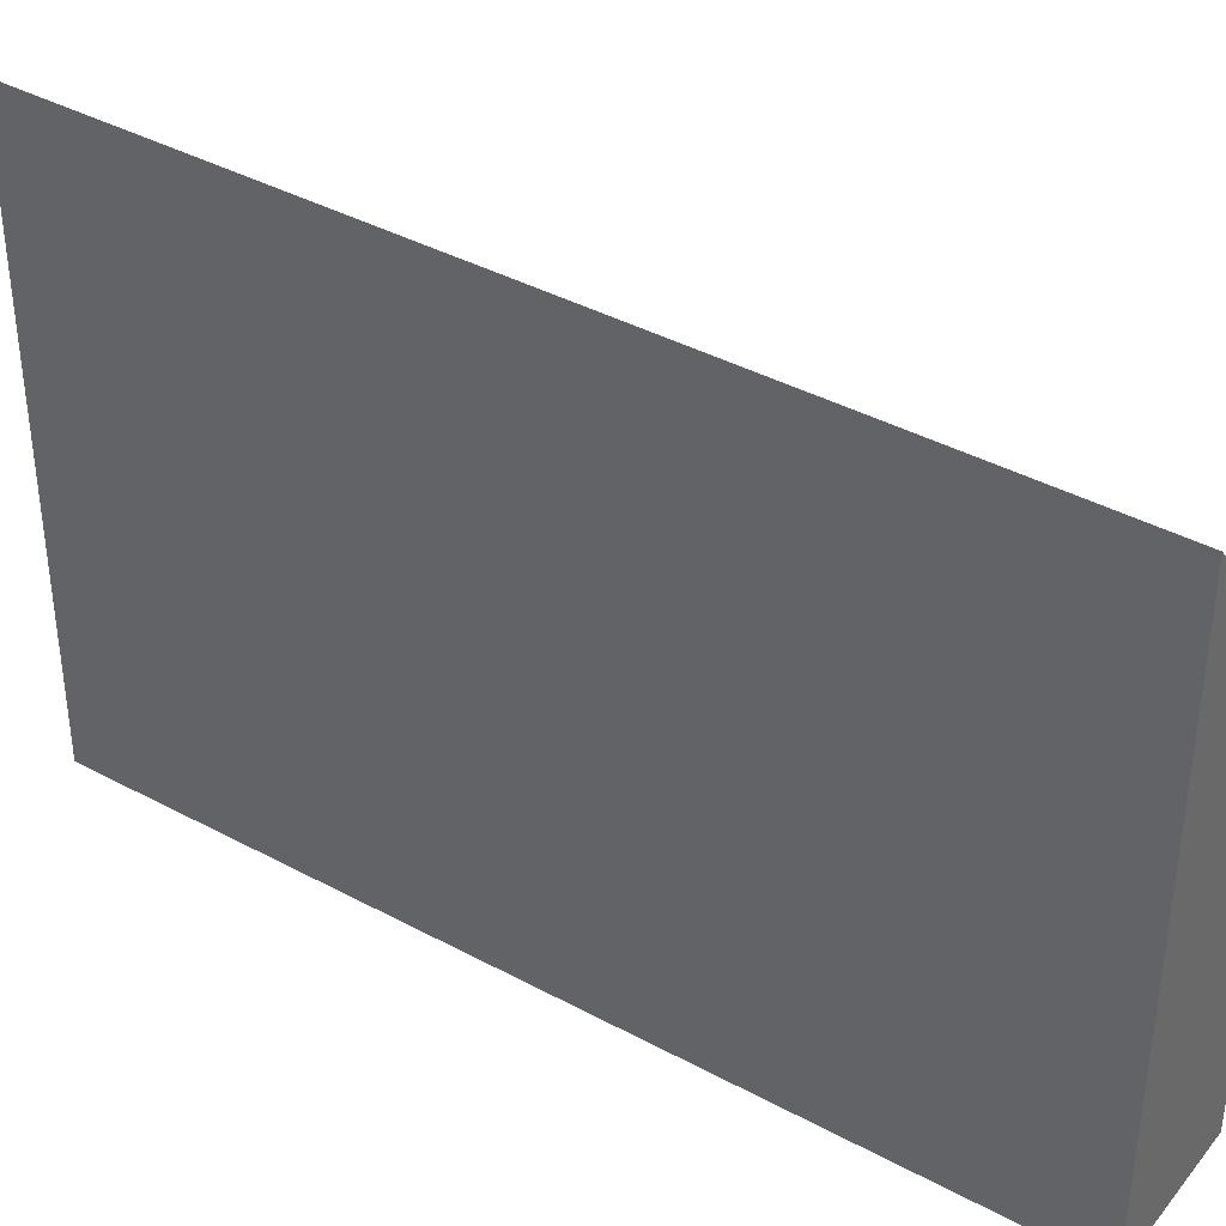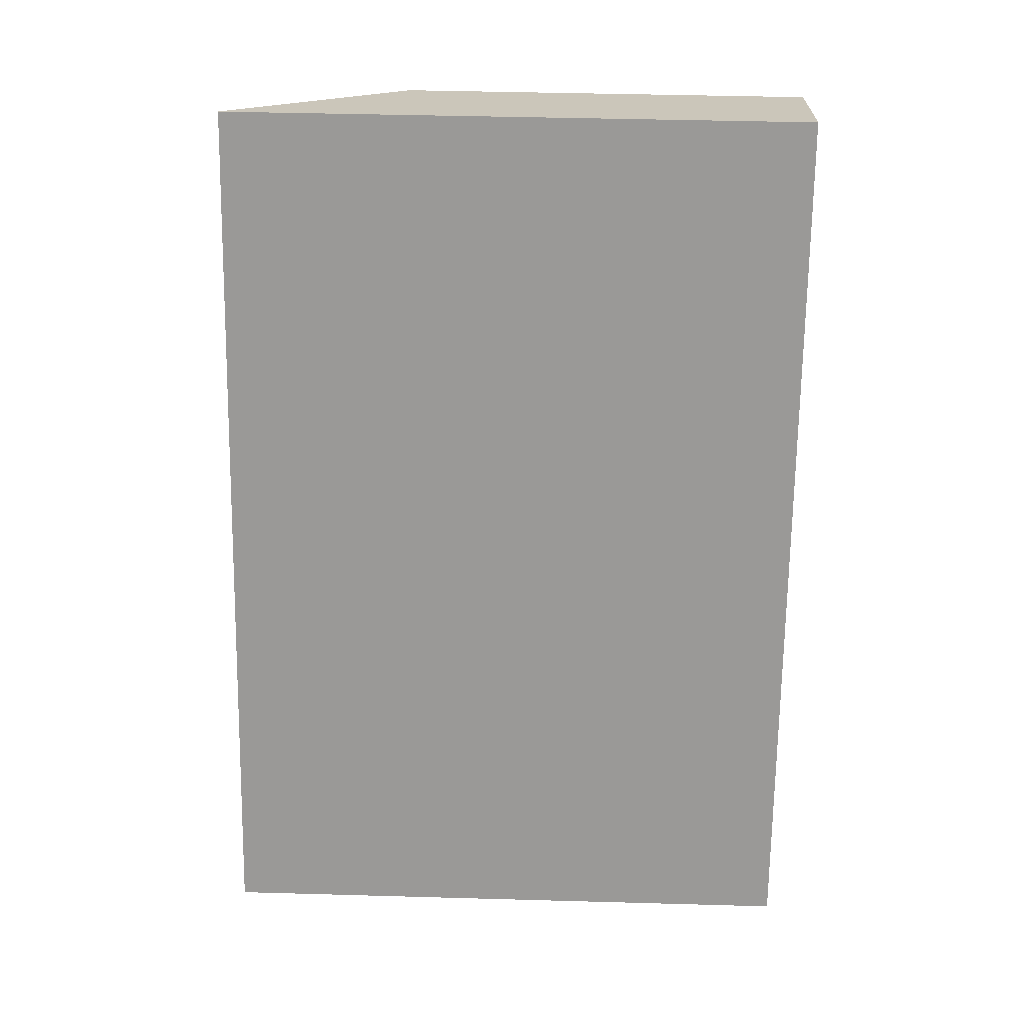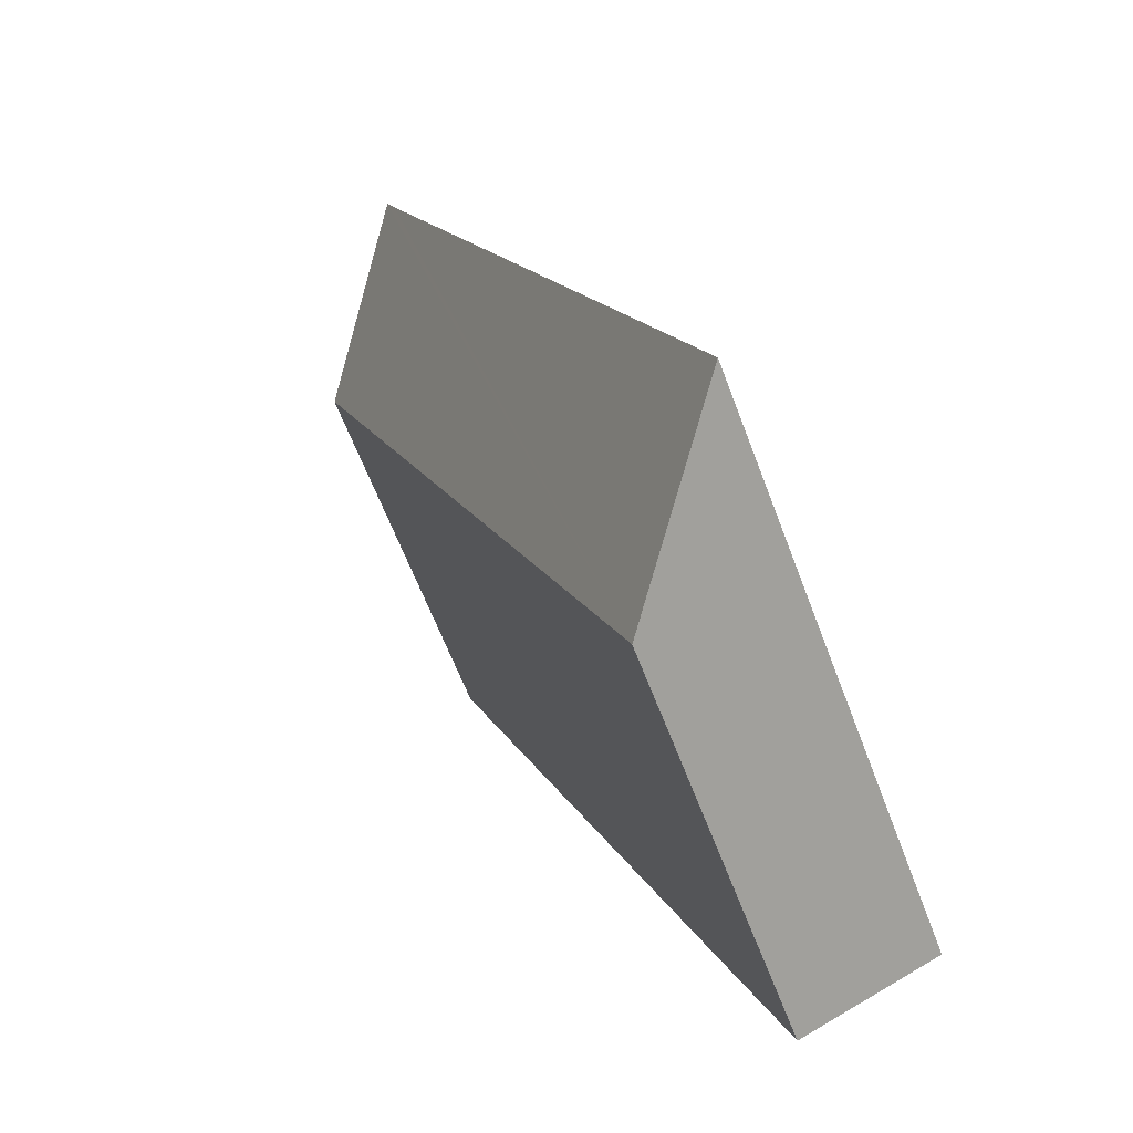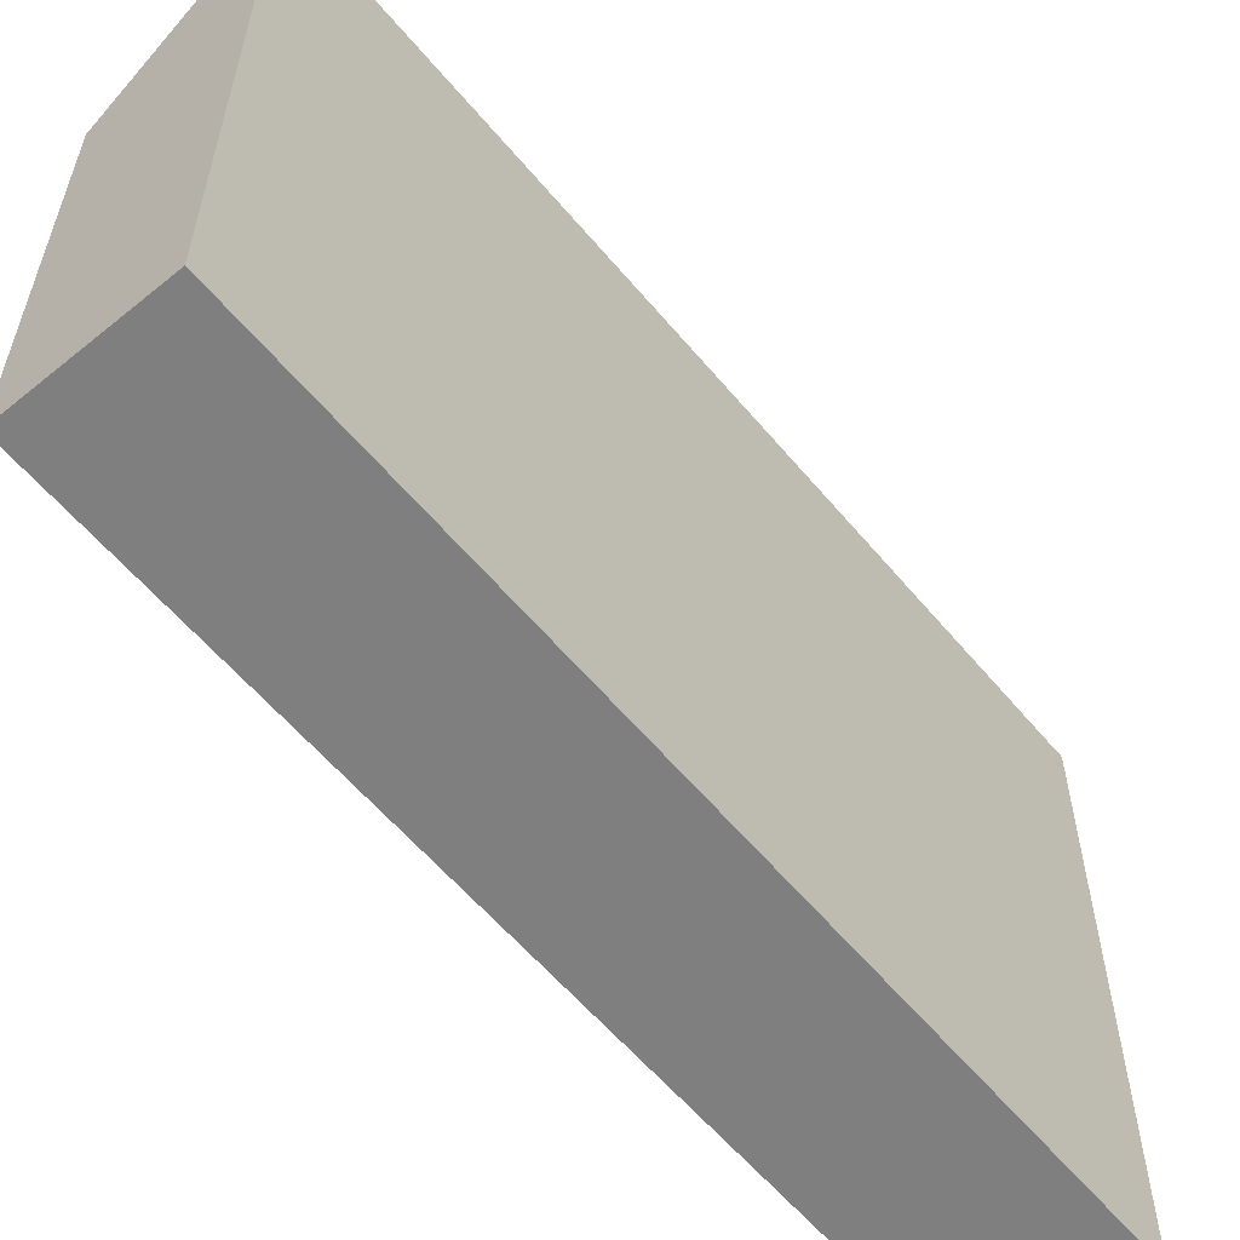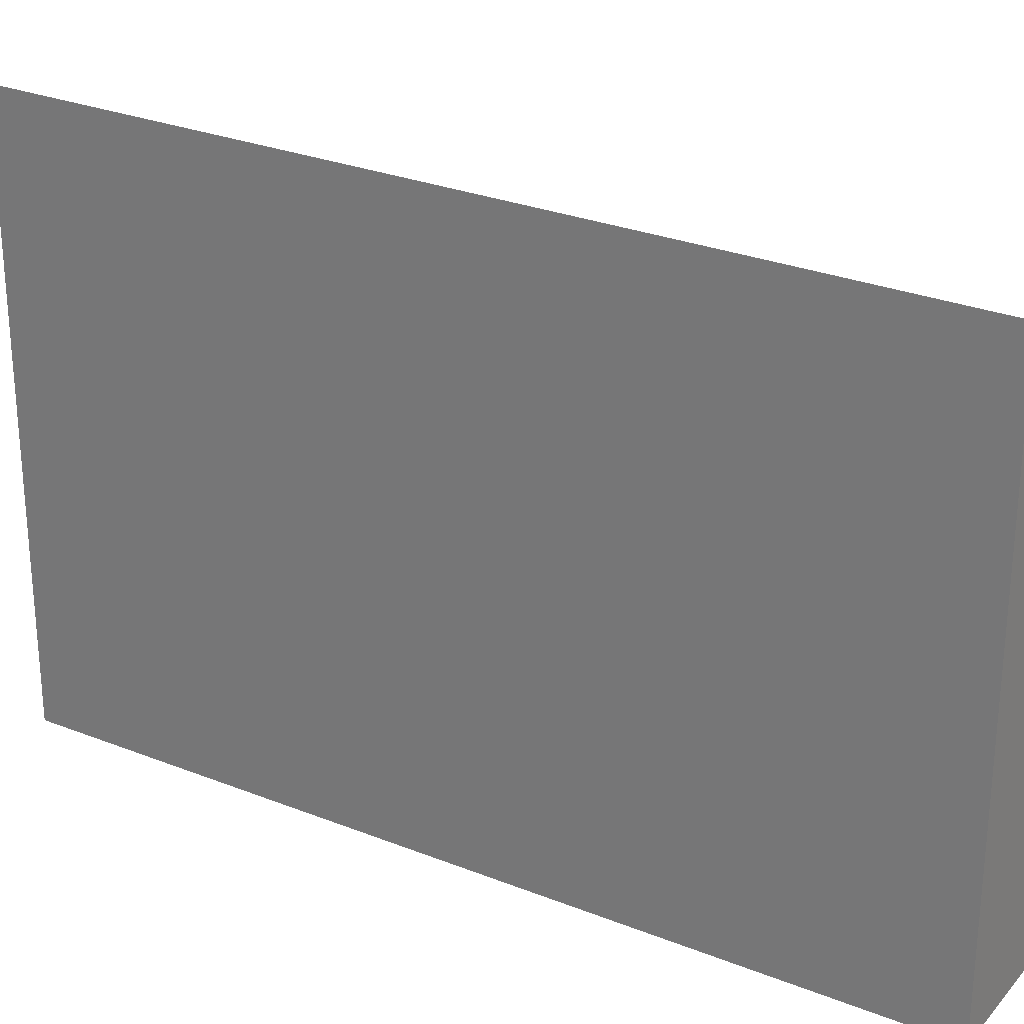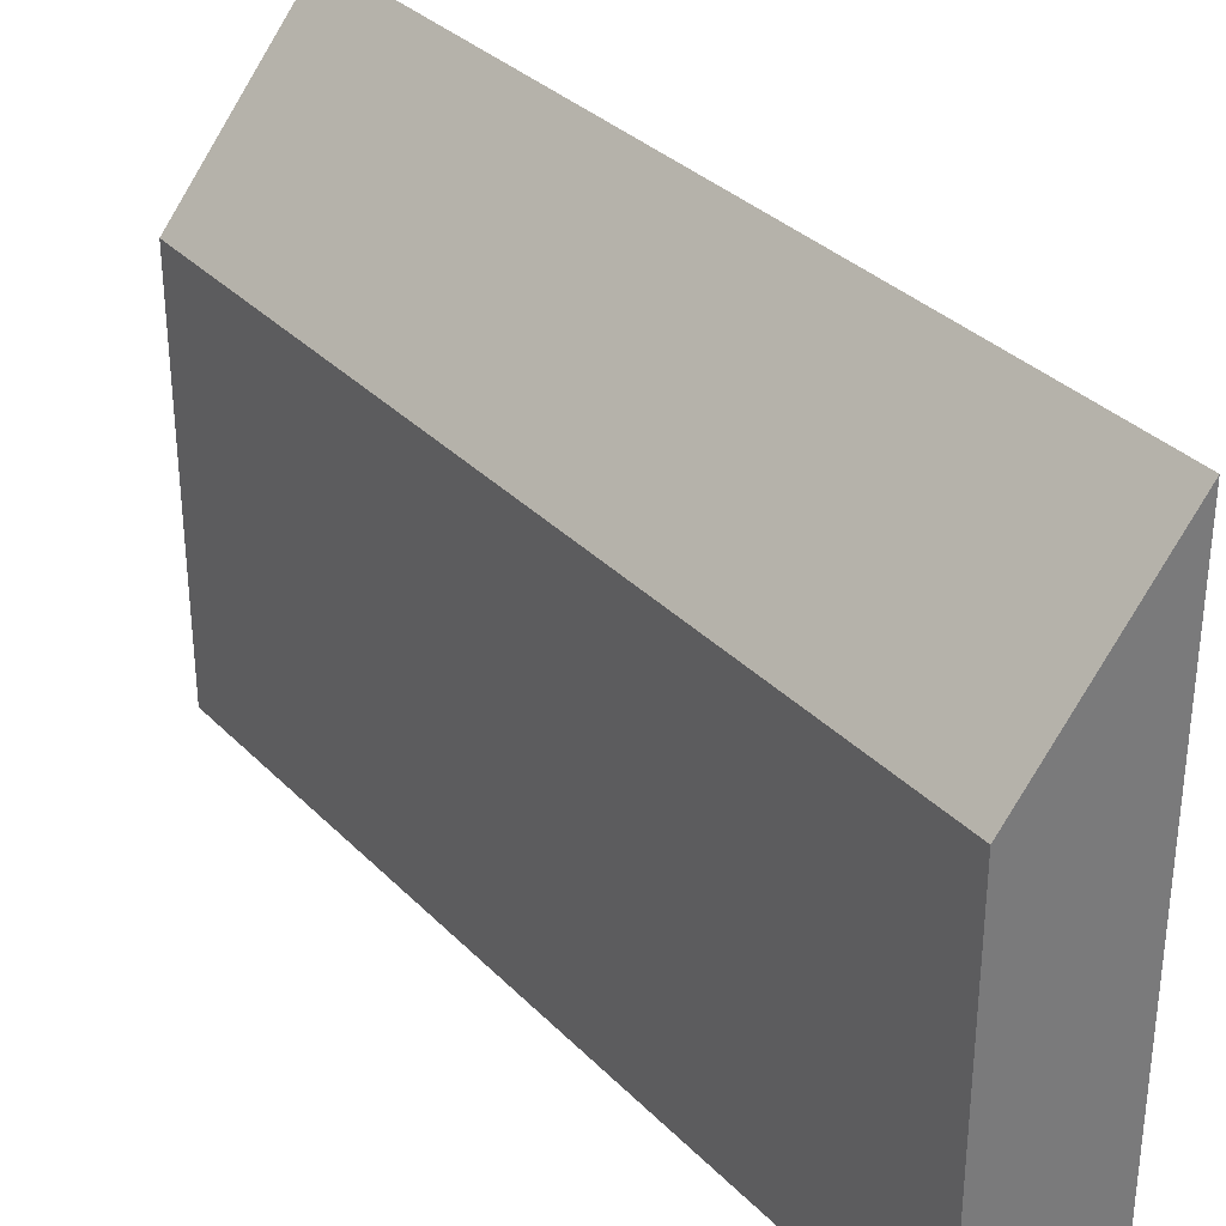
<metadata>
{"format":"obj","ext":"obj","renderer":"f3d","projection":"perspective","resolution":1024,"background":"white","views":[{"elev":39.1,"azim":-33.4,"up":"+Y"},{"elev":43.3,"azim":-88.1,"up":"+Z"},{"elev":-64.2,"azim":-159.1,"up":"+Z"},{"elev":-59.7,"azim":-117.7,"up":"+Y"},{"elev":27.6,"azim":-36.1,"up":"+Y"},{"elev":33.8,"azim":165.6,"up":"+Y"}]}
</metadata>
<code>
v  1.473 4.394 -0.606
v  3.618 6.291 8.718
v  5.065 4.394 8.123
v  3.509 6.291 8.454
v  0 6.325 3.873e-16
v  3.618 -5.338e-16 8.718
v  5.065 -4.974e-16 8.123
v  1.473 3.711e-17 -0.606
v  0 0 0
v  3.509 -5.177e-16 8.454
g defaultobject
f 1 2 3
f 2 1 4
f 4 1 5
f 6 3 2
f 3 6 7
f 7 1 3
f 1 7 8
f 1 9 5
f 9 1 8
f 10 2 4
f 2 10 6
f 9 4 5
f 4 9 10
f 6 8 7
f 8 6 10
f 8 10 9

</code>
